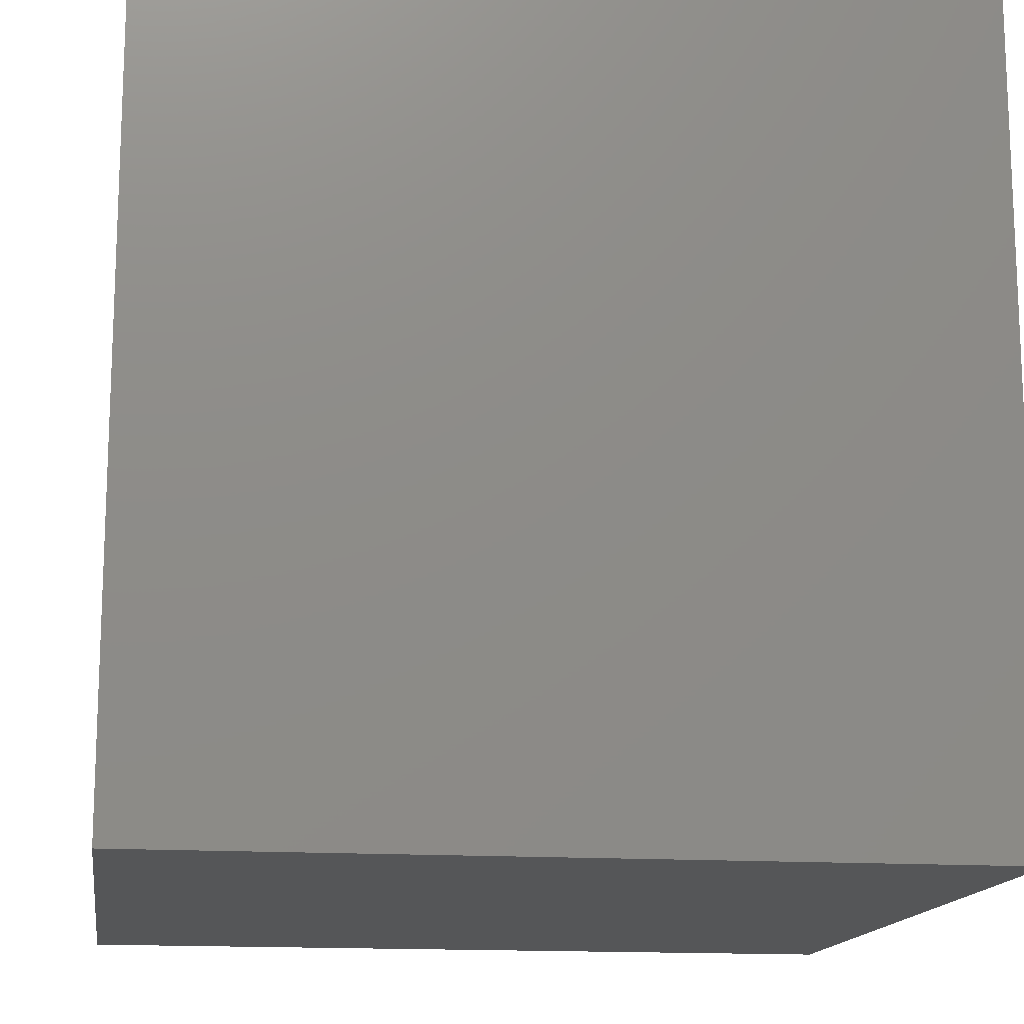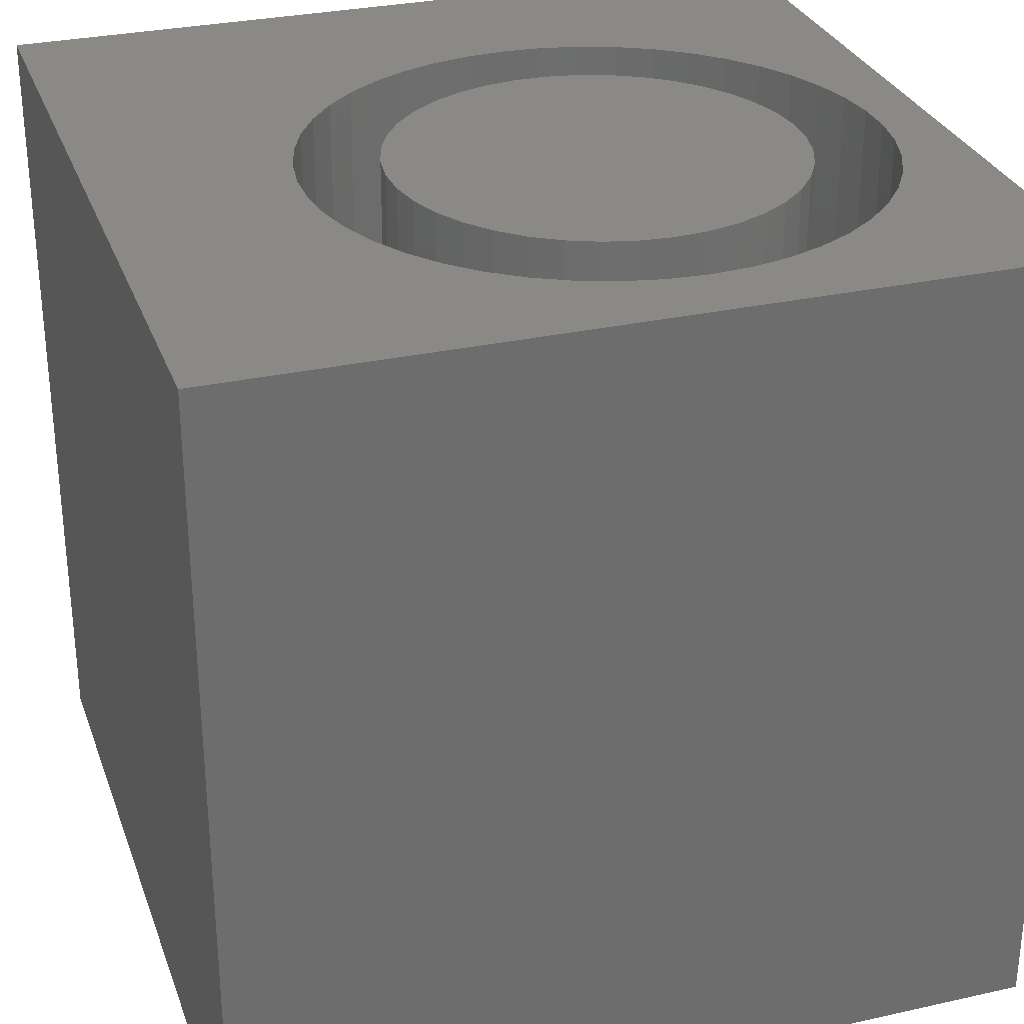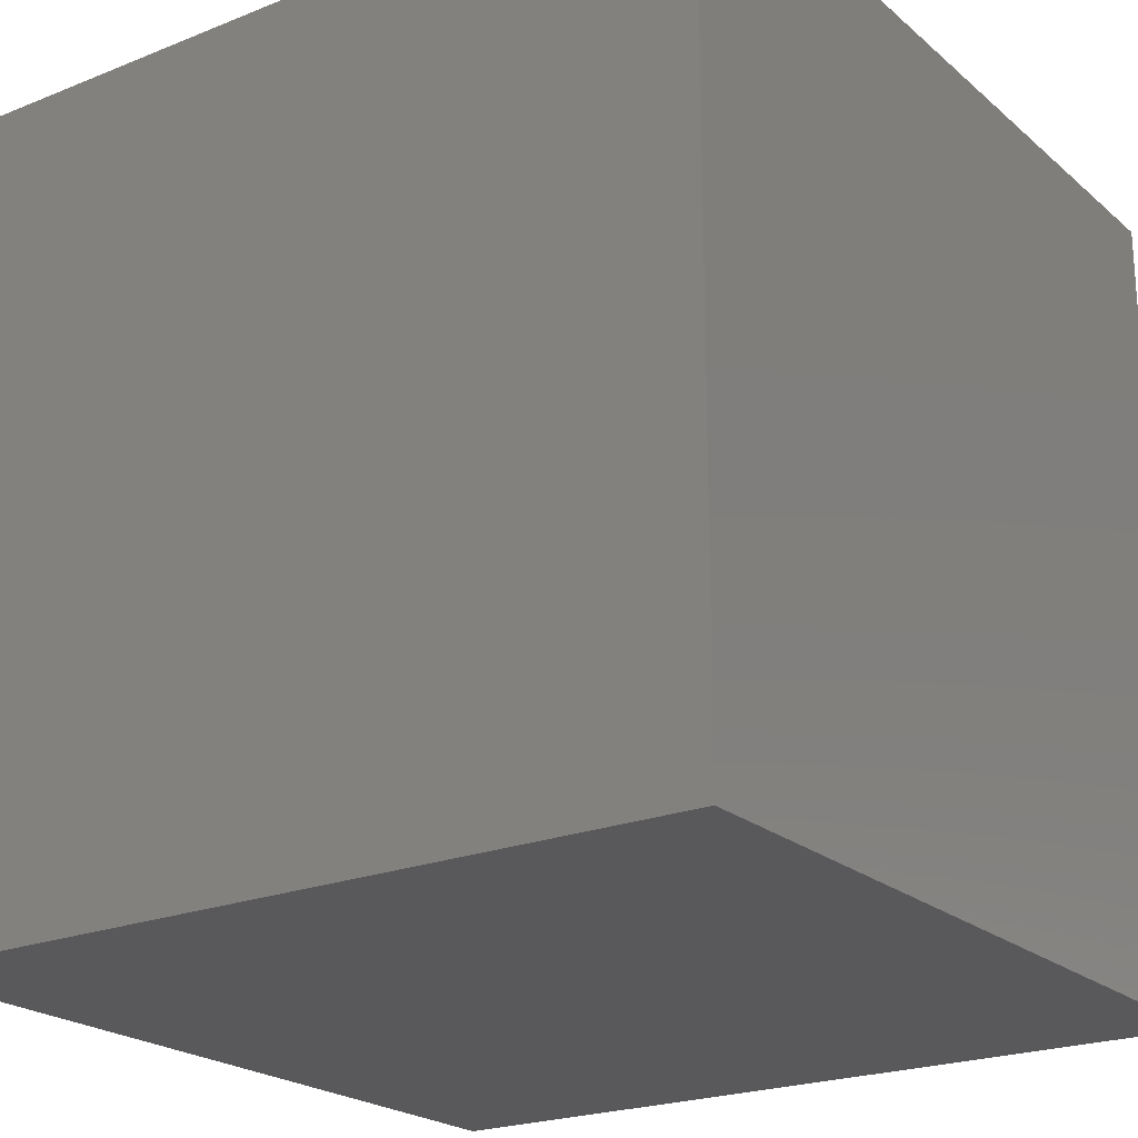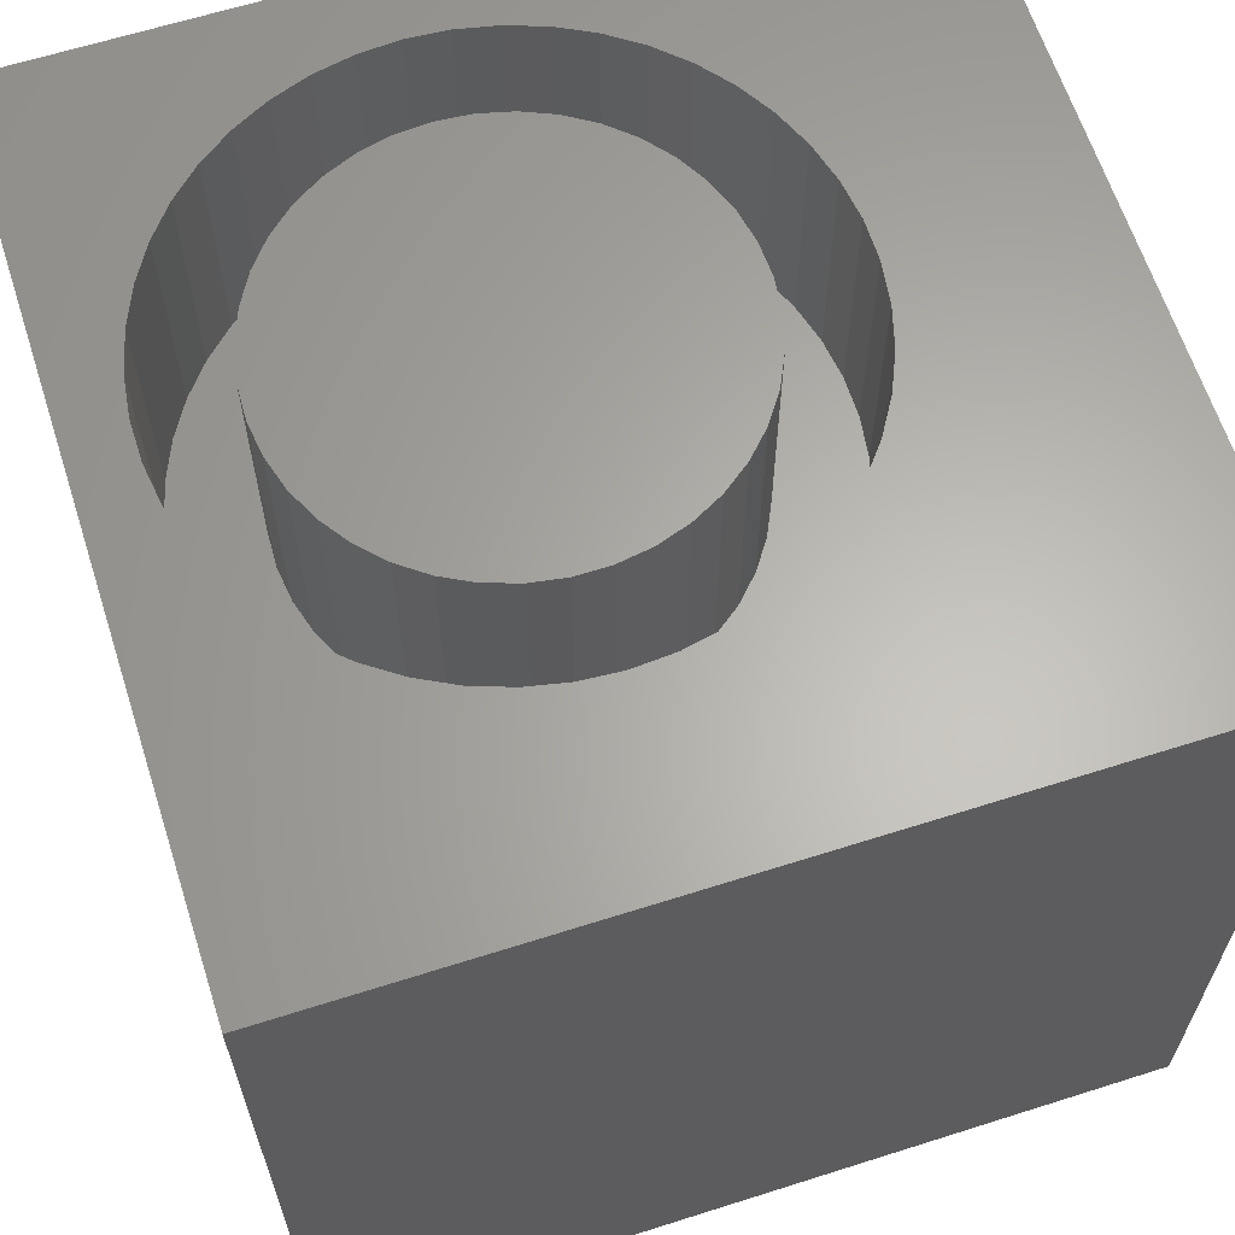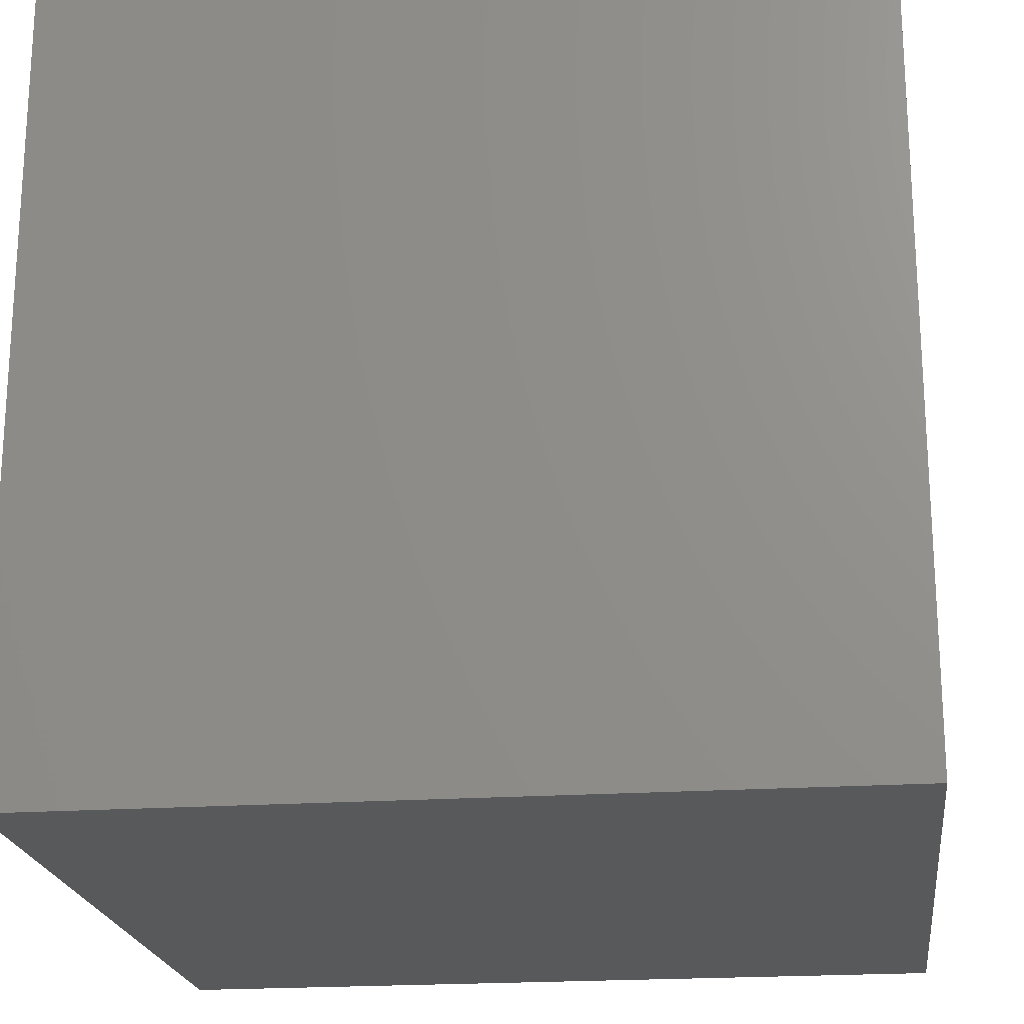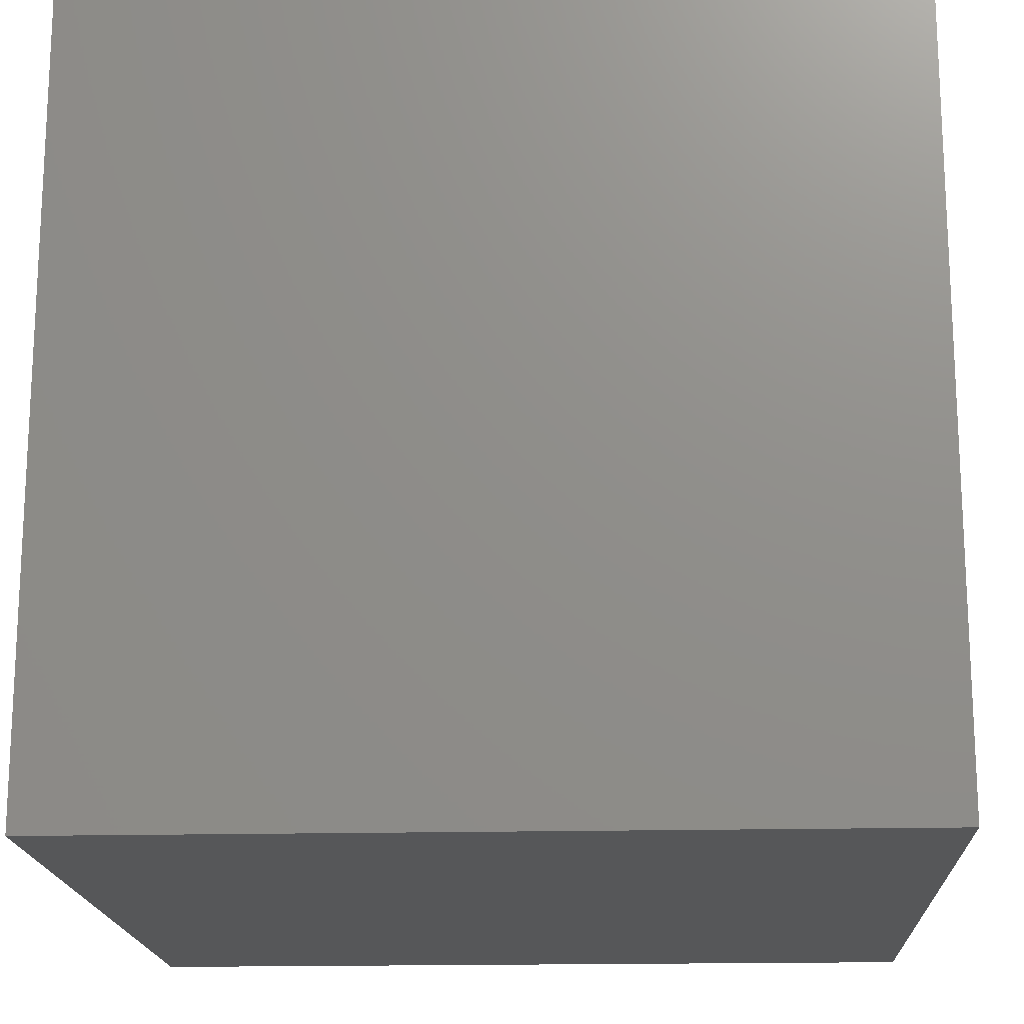
<metadata>
{"format":"stl","ext":"stl","renderer":"f3d","projection":"perspective","resolution":1024,"background":"white","views":[{"elev":-14.8,"azim":171.7,"up":"+Z"},{"elev":30.0,"azim":72.0,"up":"+Z"},{"elev":-22.1,"azim":124.9,"up":"+Y"},{"elev":63.6,"azim":-107.8,"up":"+Z"},{"elev":-20.7,"azim":97.1,"up":"+Y"},{"elev":-17.4,"azim":-87.2,"up":"+Y"}]}
</metadata>
<code>
# stl→obj: 178 verts, 352 faces
v 0 10 10
v 0 10 0
v 0 0 10
v 0 0 0
v 8.032 8.391 10
v 8.359 8.041 10
v 10 10 10
v 6.351 9.262 10
v 6.812 9.133 10
v 4.462 9.133 10
v 4.022 8.942 10
v 3.613 8.693 10
v 7.251 8.942 10
v 7.661 8.693 10
v 8.635 7.65 10
v 8.856 7.224 10
v 9.016 6.773 10
v 9.114 6.304 10
v 9.146 5.826 10
v 10 0 10
v 4.923 9.262 10
v 5.397 9.328 10
v 5.876 9.328 10
v 4.923 2.39 10
v 4.462 2.52 10
v 9.114 5.349 10
v 9.016 4.88 10
v 8.856 4.428 10
v 4.022 2.711 10
v 3.613 2.959 10
v 3.242 3.262 10
v 2.915 3.612 10
v 2.639 4.003 10
v 2.418 4.428 10
v 8.635 4.003 10
v 8.359 3.612 10
v 8.032 3.262 10
v 7.661 2.959 10
v 7.251 2.711 10
v 6.812 2.52 10
v 2.258 4.88 10
v 2.16 5.349 10
v 2.128 5.826 10
v 2.16 6.304 10
v 2.258 6.773 10
v 2.418 7.224 10
v 2.639 7.65 10
v 2.915 8.041 10
v 3.242 8.391 10
v 6.351 2.39 10
v 5.876 2.325 10
v 5.397 2.325 10
v 10 10 0
v 10 0 0
v 9.114 5.349 7.126
v 9.146 5.826 7.126
v 9.114 6.304 7.126
v 9.016 6.773 7.126
v 8.856 7.224 7.126
v 8.635 7.65 7.126
v 8.359 8.041 7.126
v 8.032 8.391 7.126
v 7.661 8.693 7.126
v 7.251 8.942 7.126
v 6.812 9.133 7.126
v 6.351 9.262 7.126
v 5.876 9.328 7.126
v 5.397 9.328 7.126
v 4.923 9.262 7.126
v 4.462 9.133 7.126
v 4.022 8.942 7.126
v 3.613 8.693 7.126
v 3.242 8.391 7.126
v 2.915 8.041 7.126
v 2.639 7.65 7.126
v 2.418 7.224 7.126
v 2.258 6.773 7.126
v 2.16 6.304 7.126
v 2.128 5.826 7.126
v 2.16 5.349 7.126
v 2.258 4.88 7.126
v 2.418 4.428 7.126
v 2.639 4.003 7.126
v 2.915 3.612 7.126
v 3.242 3.262 7.126
v 3.613 2.959 7.126
v 4.022 2.711 7.126
v 4.462 2.52 7.126
v 4.923 2.39 7.126
v 5.397 2.325 7.126
v 5.876 2.325 7.126
v 6.351 2.39 7.126
v 6.812 2.52 7.126
v 7.251 2.711 7.126
v 7.661 2.959 7.126
v 8.032 3.262 7.126
v 8.359 3.612 7.126
v 8.635 4.003 7.126
v 8.856 4.428 7.126
v 9.016 4.88 7.126
v 8.112 6.229 7.126
v 8.145 5.826 7.126
v 6.335 8.235 7.126
v 5.939 8.316 7.126
v 5.536 8.332 7.126
v 5.135 8.283 7.126
v 4.748 8.171 7.126
v 4.383 7.998 7.126
v 8.016 6.621 7.126
v 7.858 4.661 7.126
v 8.016 5.032 7.126
v 8.112 5.424 7.126
v 3.137 6.028 7.126
v 3.137 5.625 7.126
v 3.202 5.226 7.126
v 3.33 4.843 7.126
v 3.517 4.486 7.126
v 3.76 4.163 7.126
v 4.051 3.884 7.126
v 4.383 3.655 7.126
v 4.748 3.482 7.126
v 5.135 3.369 7.126
v 5.536 3.321 7.126
v 5.939 3.337 7.126
v 7.858 6.992 7.126
v 7.642 7.333 7.126
v 7.374 7.635 7.126
v 7.062 7.89 7.126
v 6.712 8.092 7.126
v 6.335 3.418 7.126
v 6.712 3.561 7.126
v 7.062 3.763 7.126
v 7.374 4.018 7.126
v 7.642 4.32 7.126
v 4.051 7.769 7.126
v 3.76 7.489 7.126
v 3.517 7.167 7.126
v 3.33 6.809 7.126
v 3.202 6.427 7.126
v 8.145 5.826 10
v 8.112 5.424 10
v 8.016 5.032 10
v 7.858 4.661 10
v 7.642 4.32 10
v 7.374 4.018 10
v 7.062 3.763 10
v 6.712 3.561 10
v 6.335 3.418 10
v 5.939 3.337 10
v 5.536 3.321 10
v 5.135 3.369 10
v 4.748 3.482 10
v 4.383 3.655 10
v 4.051 3.884 10
v 3.76 4.163 10
v 3.517 4.486 10
v 3.33 4.843 10
v 3.202 5.226 10
v 3.137 5.625 10
v 3.137 6.028 10
v 3.202 6.427 10
v 3.33 6.809 10
v 3.517 7.167 10
v 3.76 7.489 10
v 4.051 7.769 10
v 4.383 7.998 10
v 4.748 8.171 10
v 5.135 8.283 10
v 5.536 8.332 10
v 5.939 8.316 10
v 6.335 8.235 10
v 6.712 8.092 10
v 7.062 7.89 10
v 7.374 7.635 10
v 7.642 7.333 10
v 7.858 6.992 10
v 8.016 6.621 10
v 8.112 6.229 10
f 1 2 3
f 3 2 4
f 5 6 7
f 7 8 9
f 10 1 11
f 11 1 12
f 9 13 7
f 7 13 14
f 7 14 5
f 6 15 7
f 7 15 16
f 7 16 17
f 17 18 7
f 7 18 19
f 7 19 20
f 10 21 1
f 1 21 22
f 1 22 7
f 7 22 23
f 7 23 8
f 3 24 25
f 19 26 20
f 20 26 27
f 20 27 28
f 25 29 3
f 3 29 30
f 3 30 31
f 31 32 3
f 3 32 33
f 3 33 34
f 28 35 20
f 20 35 36
f 20 36 37
f 37 38 20
f 20 38 39
f 20 39 40
f 34 41 3
f 3 41 42
f 3 42 1
f 1 42 43
f 1 43 44
f 44 45 1
f 1 45 46
f 1 46 47
f 47 48 1
f 1 48 49
f 1 49 12
f 40 50 20
f 20 50 51
f 20 51 3
f 3 51 52
f 3 52 24
f 53 7 54
f 54 7 20
f 2 53 4
f 4 53 54
f 7 53 1
f 1 53 2
f 54 20 4
f 4 20 3
f 55 19 56
f 56 19 18
f 56 18 57
f 57 18 17
f 57 17 58
f 58 17 16
f 58 16 59
f 59 16 15
f 59 15 60
f 60 15 6
f 60 6 61
f 61 6 5
f 61 5 62
f 62 5 14
f 62 14 63
f 63 14 13
f 63 13 64
f 64 13 9
f 64 9 65
f 65 9 8
f 65 8 66
f 66 8 23
f 66 23 67
f 67 23 22
f 67 22 68
f 68 22 21
f 68 21 69
f 69 21 10
f 69 10 70
f 70 10 11
f 70 11 71
f 71 11 12
f 71 12 72
f 72 12 49
f 72 49 73
f 73 49 48
f 73 48 74
f 74 48 47
f 74 47 75
f 75 47 46
f 75 46 76
f 76 46 45
f 76 45 77
f 77 45 44
f 77 44 78
f 78 44 43
f 78 43 79
f 79 43 42
f 79 42 80
f 80 42 41
f 80 41 81
f 81 41 34
f 81 34 82
f 82 34 33
f 82 33 83
f 83 33 32
f 83 32 84
f 84 32 31
f 84 31 85
f 85 31 30
f 85 30 86
f 86 30 29
f 86 29 87
f 87 29 25
f 87 25 88
f 88 25 24
f 88 24 89
f 89 24 52
f 89 52 90
f 90 52 51
f 90 51 91
f 91 51 50
f 91 50 92
f 92 50 40
f 92 40 93
f 93 40 39
f 93 39 94
f 94 39 38
f 94 38 95
f 95 38 37
f 95 37 96
f 96 37 36
f 96 36 97
f 97 36 35
f 97 35 98
f 98 35 28
f 98 28 99
f 99 28 27
f 99 27 100
f 100 27 26
f 100 26 55
f 55 26 19
f 101 102 57
f 103 66 104
f 104 66 67
f 104 67 105
f 105 67 68
f 105 68 106
f 106 68 69
f 106 69 107
f 107 69 70
f 107 70 108
f 101 57 109
f 110 99 111
f 111 99 100
f 111 100 112
f 112 100 55
f 112 55 102
f 102 55 56
f 102 56 57
f 113 79 114
f 114 79 80
f 114 80 115
f 115 80 81
f 115 81 116
f 116 81 82
f 116 82 117
f 117 82 83
f 117 83 118
f 118 83 84
f 118 84 119
f 84 85 119
f 119 85 86
f 119 86 120
f 120 86 87
f 120 87 121
f 121 87 88
f 121 88 122
f 122 88 89
f 122 89 123
f 123 89 90
f 123 90 124
f 57 58 109
f 109 58 59
f 109 59 125
f 125 59 60
f 125 60 126
f 126 60 61
f 126 61 127
f 127 61 62
f 127 62 128
f 128 62 63
f 128 63 129
f 129 63 64
f 129 64 103
f 103 64 65
f 103 65 66
f 90 91 124
f 124 91 92
f 124 92 130
f 130 92 93
f 130 93 131
f 131 93 94
f 131 94 132
f 132 94 95
f 132 95 133
f 133 95 96
f 133 96 134
f 134 96 97
f 134 97 110
f 110 97 98
f 110 98 99
f 70 71 108
f 108 71 72
f 108 72 135
f 135 72 73
f 135 73 136
f 136 73 74
f 136 74 137
f 137 74 75
f 137 75 138
f 138 75 76
f 138 76 139
f 139 76 77
f 139 77 113
f 113 77 78
f 113 78 79
f 101 140 102
f 102 140 141
f 102 141 112
f 112 141 142
f 112 142 111
f 111 142 143
f 111 143 110
f 110 143 144
f 110 144 134
f 134 144 145
f 134 145 133
f 133 145 146
f 133 146 132
f 132 146 147
f 132 147 131
f 131 147 148
f 131 148 130
f 130 148 149
f 130 149 124
f 124 149 150
f 124 150 123
f 123 150 151
f 123 151 122
f 122 151 152
f 122 152 121
f 121 152 153
f 121 153 120
f 120 153 154
f 120 154 119
f 119 154 155
f 119 155 118
f 118 155 156
f 118 156 117
f 117 156 157
f 117 157 116
f 116 157 158
f 116 158 115
f 115 158 159
f 115 159 114
f 114 159 160
f 114 160 113
f 113 160 161
f 113 161 139
f 139 161 162
f 139 162 138
f 138 162 163
f 138 163 137
f 137 163 164
f 137 164 136
f 136 164 165
f 136 165 135
f 135 165 166
f 135 166 108
f 108 166 167
f 108 167 107
f 107 167 168
f 107 168 106
f 106 168 169
f 106 169 105
f 105 169 170
f 105 170 104
f 104 170 171
f 104 171 103
f 103 171 172
f 103 172 129
f 129 172 173
f 129 173 128
f 128 173 174
f 128 174 127
f 127 174 175
f 127 175 126
f 126 175 176
f 126 176 125
f 125 176 177
f 125 177 109
f 109 177 178
f 109 178 101
f 101 178 140
f 160 159 178
f 178 159 158
f 178 158 140
f 156 155 141
f 166 178 167
f 167 178 168
f 140 158 141
f 141 158 157
f 141 157 156
f 146 145 153
f 153 145 144
f 153 144 143
f 178 177 176
f 171 178 172
f 172 178 173
f 171 170 178
f 178 170 169
f 178 169 168
f 153 152 146
f 146 152 151
f 146 151 150
f 150 149 146
f 146 149 148
f 146 148 147
f 155 154 141
f 141 154 153
f 141 153 142
f 142 153 143
f 176 175 178
f 178 175 174
f 178 174 173
f 166 165 178
f 178 165 164
f 178 164 163
f 163 162 178
f 178 162 161
f 178 161 160

</code>
